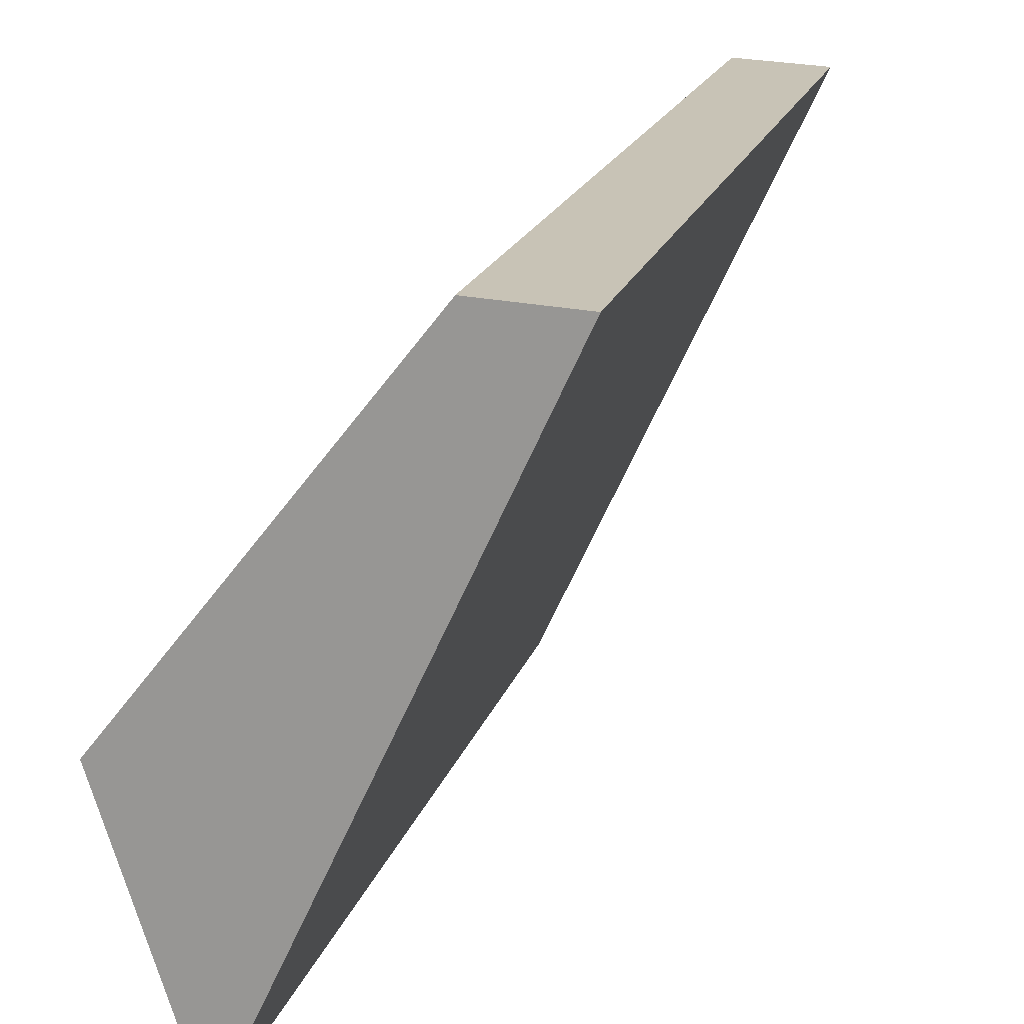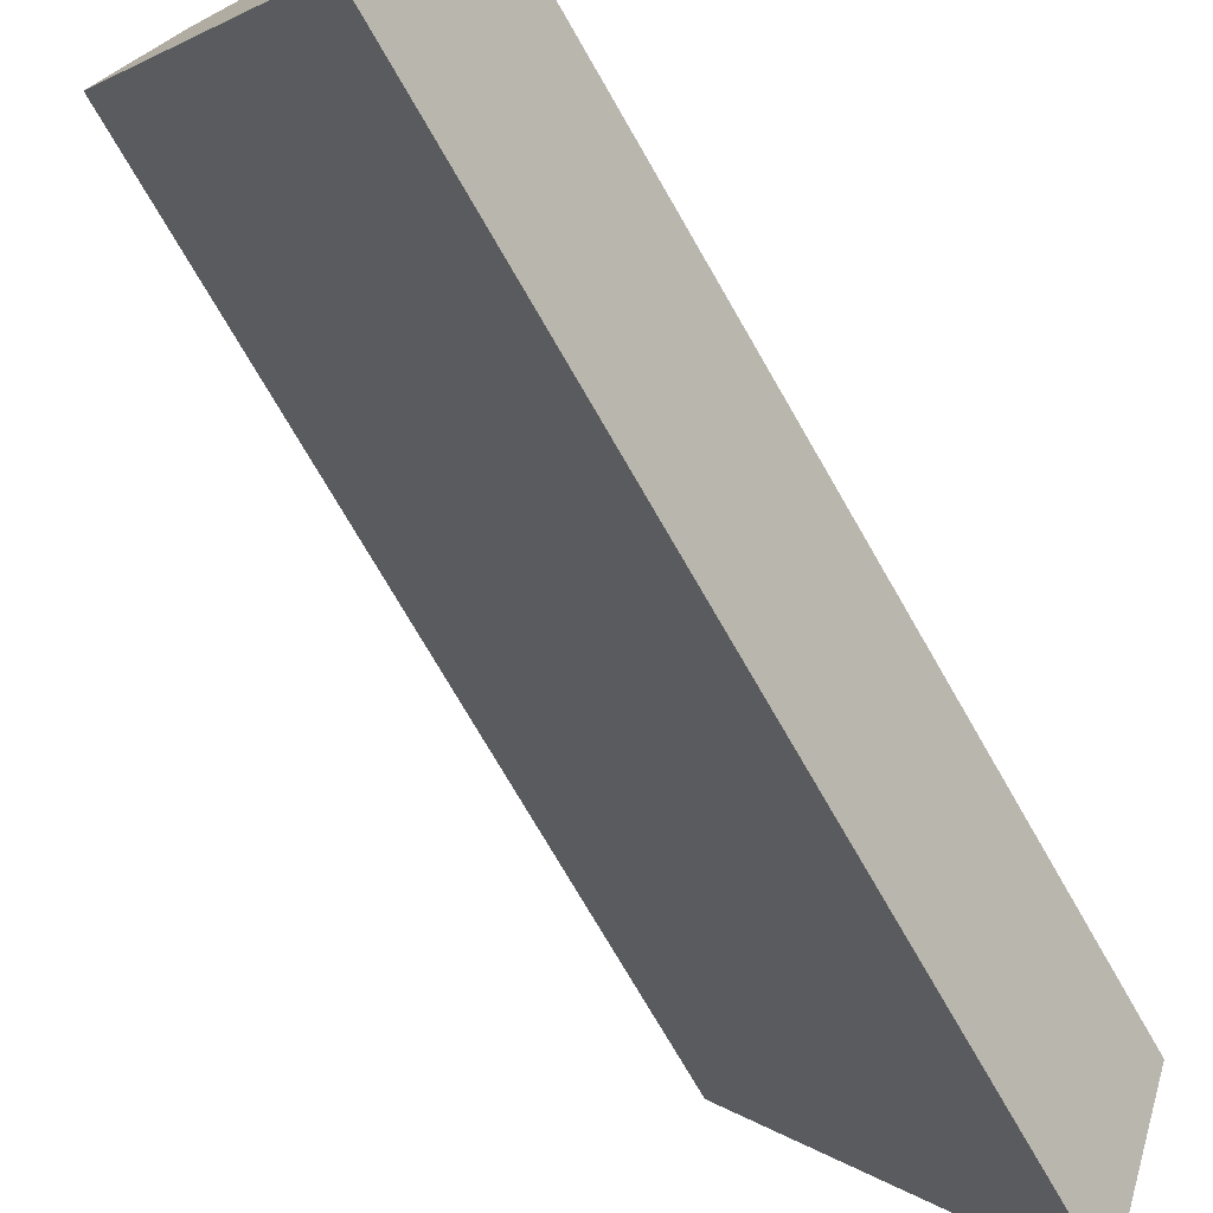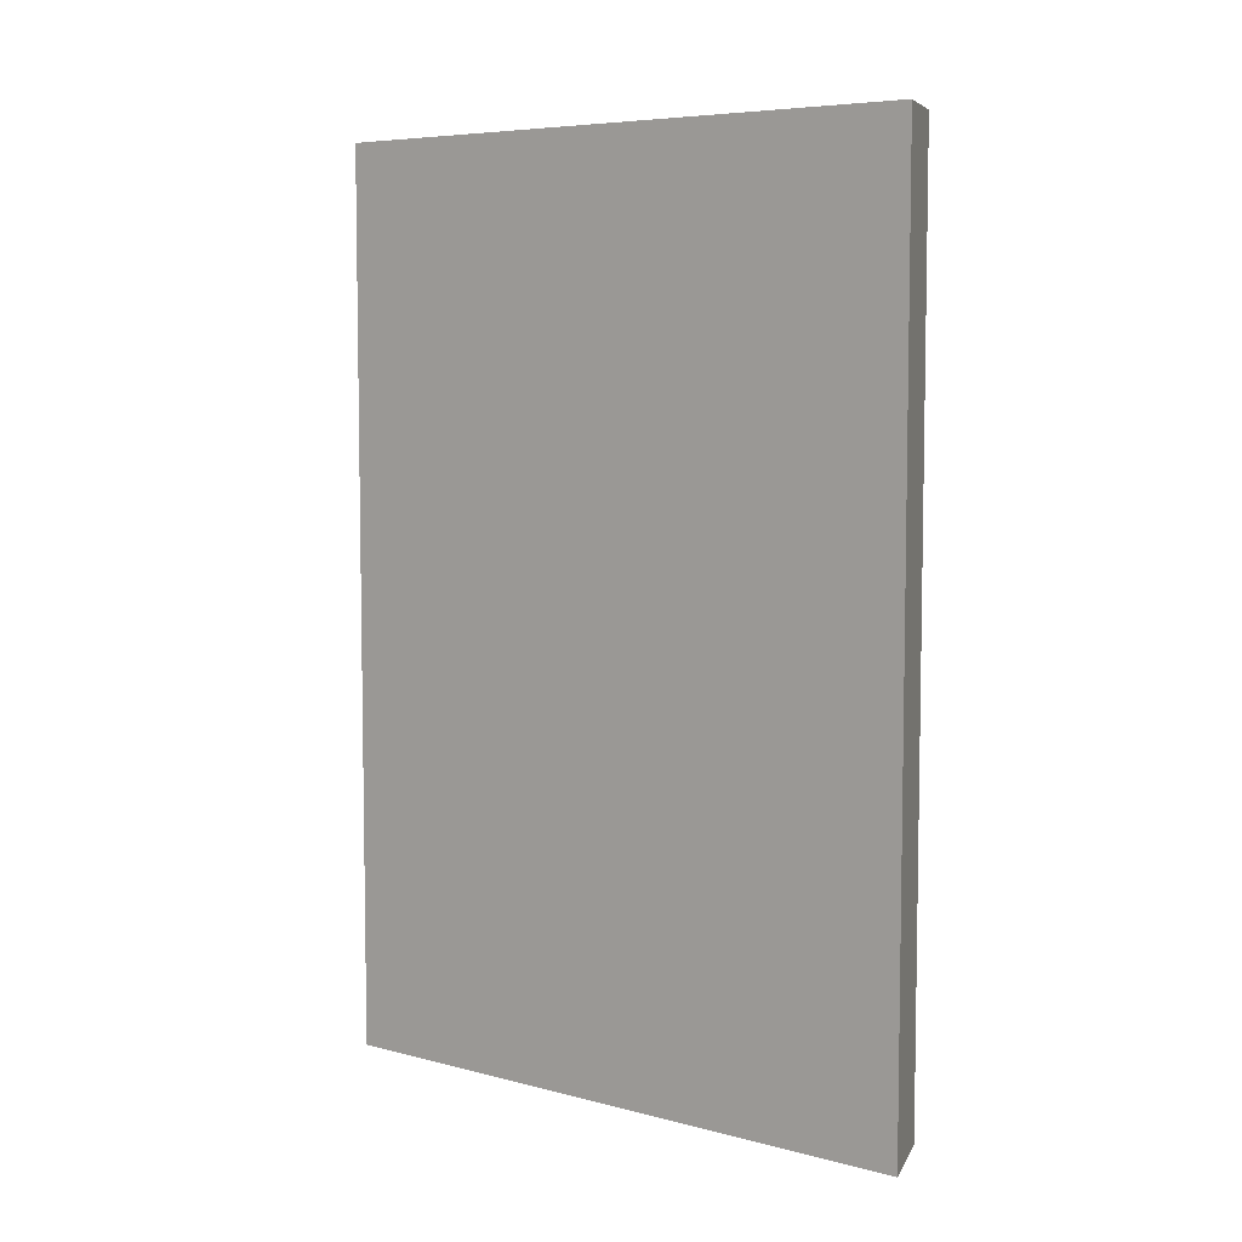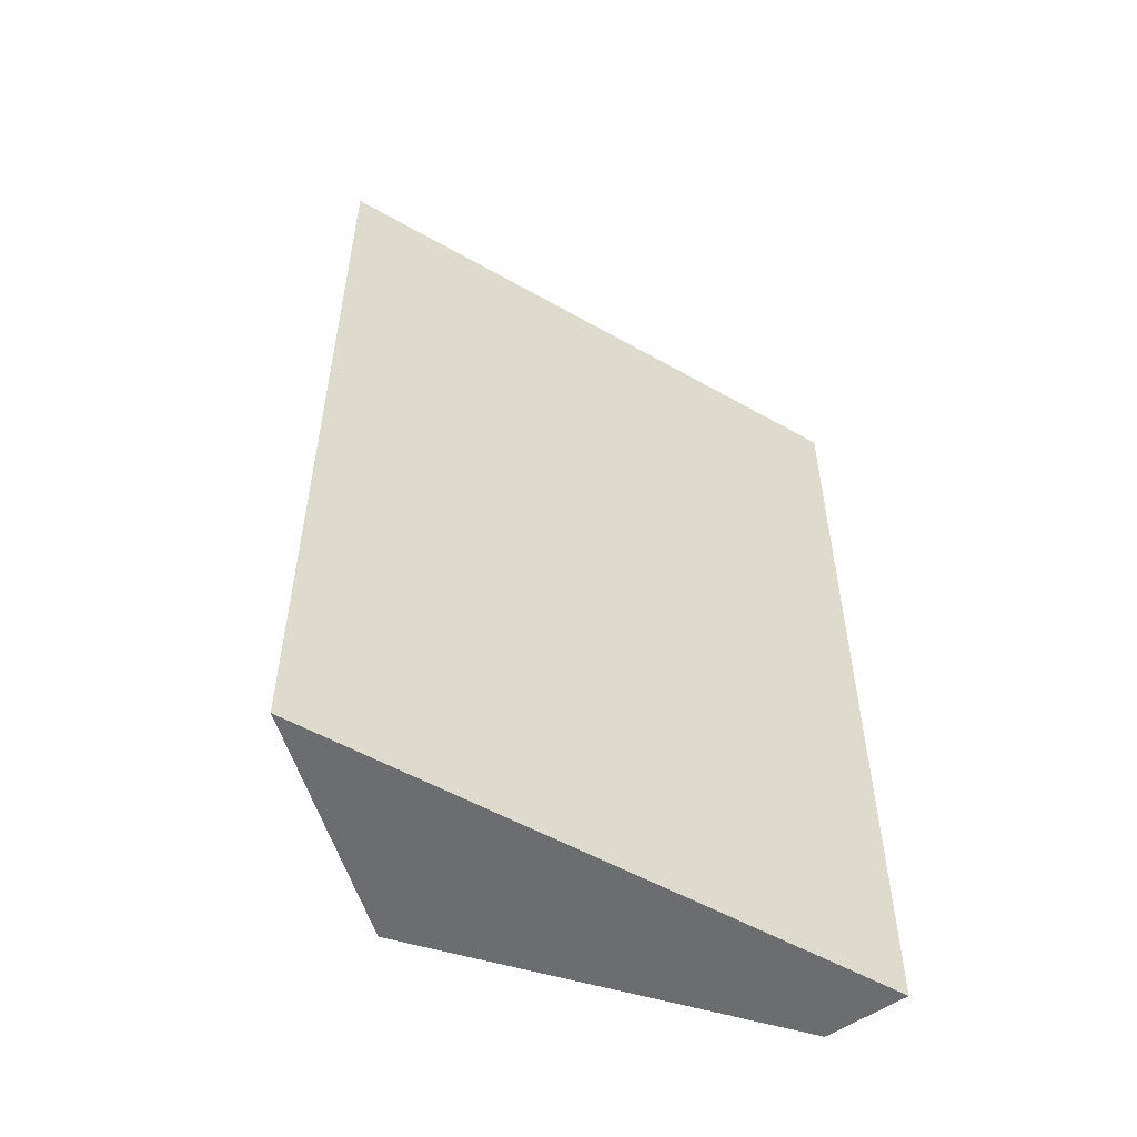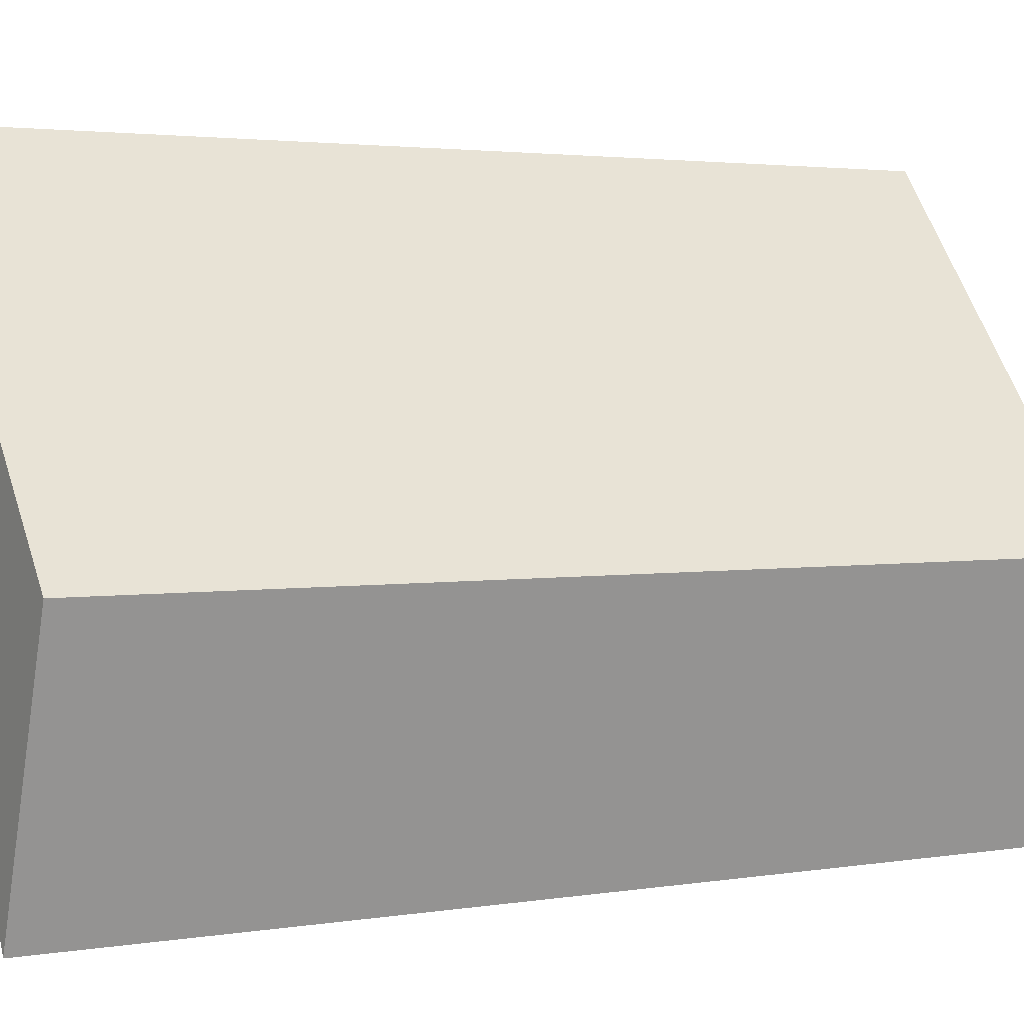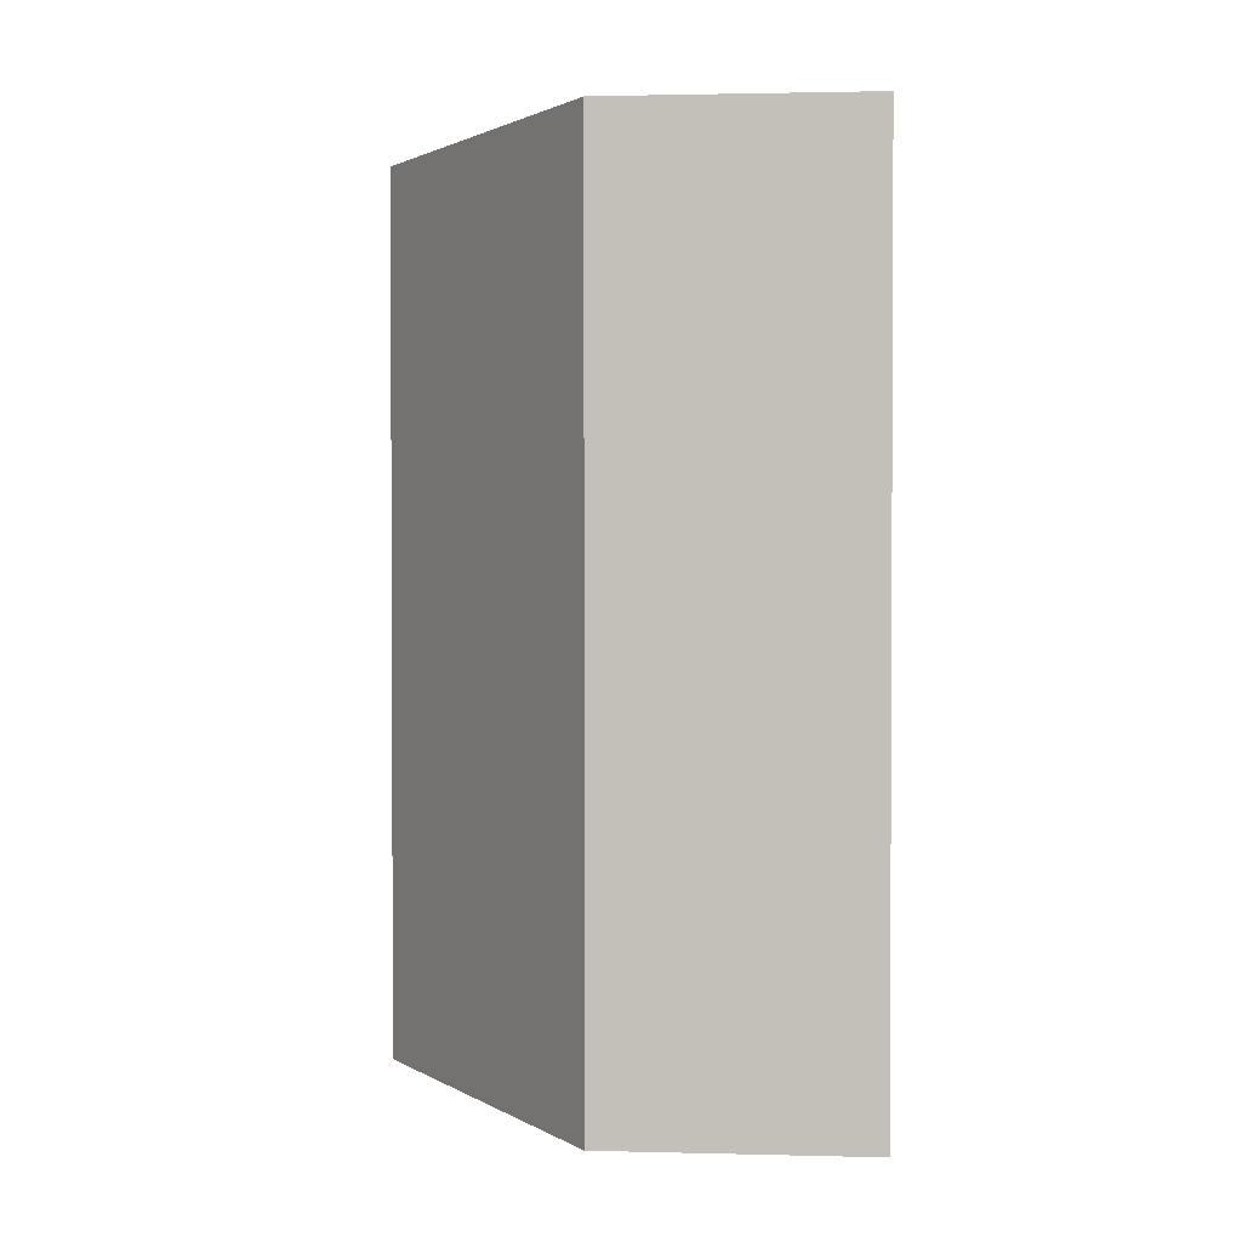
<metadata>
{"format":"obj","ext":"obj","renderer":"f3d","projection":"perspective","resolution":1024,"background":"white","views":[{"elev":18.4,"azim":14.7,"up":"+Y"},{"elev":-74.5,"azim":-150.0,"up":"+Y"},{"elev":6.4,"azim":103.3,"up":"+Z"},{"elev":-53.9,"azim":34.0,"up":"+Z"},{"elev":2.6,"azim":-120.4,"up":"+Y"},{"elev":1.7,"azim":-67.0,"up":"+Z"}]}
</metadata>
<code>
o Box001.007
v -0.06209 0.01908 0.6889
v -0.06209 0.01908 -0.7582
v 0.36 0.9333 -0.7582
v 0.36 0.9333 0.6889
v -0.1915 0.4179 0.6889
v 0.2185 0.9407 0.6889
v 0.2185 0.9407 -0.7582
v -0.1915 0.4179 -0.7582
f 1 2 4
f 5 6 8
f 1 4 6
f 4 3 6
f 3 2 7
f 2 1 8
f 2 3 4
f 6 7 8
f 5 1 6
f 3 7 6
f 2 8 7
f 1 5 8

</code>
